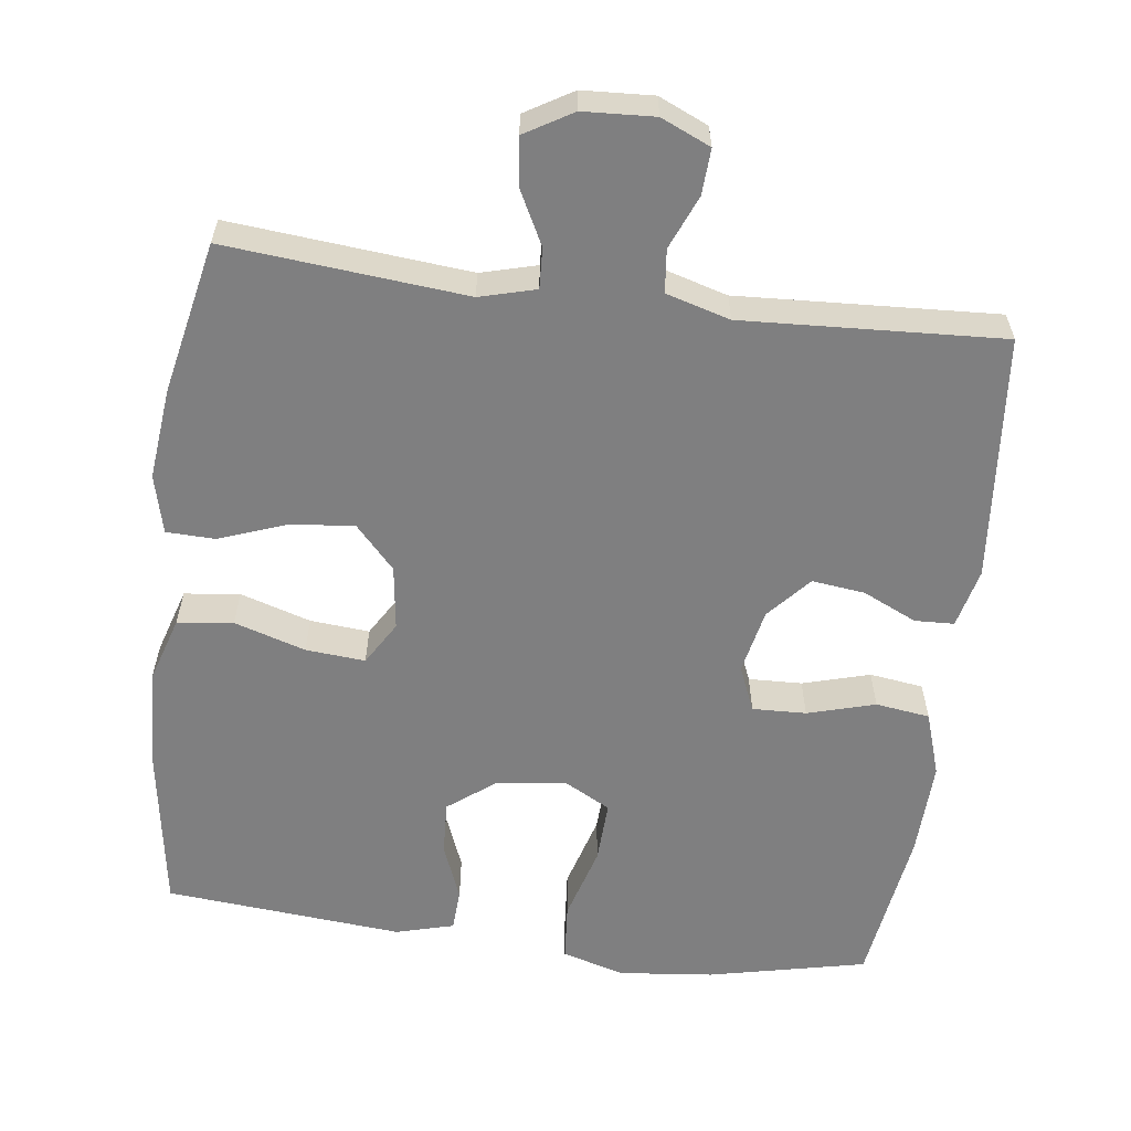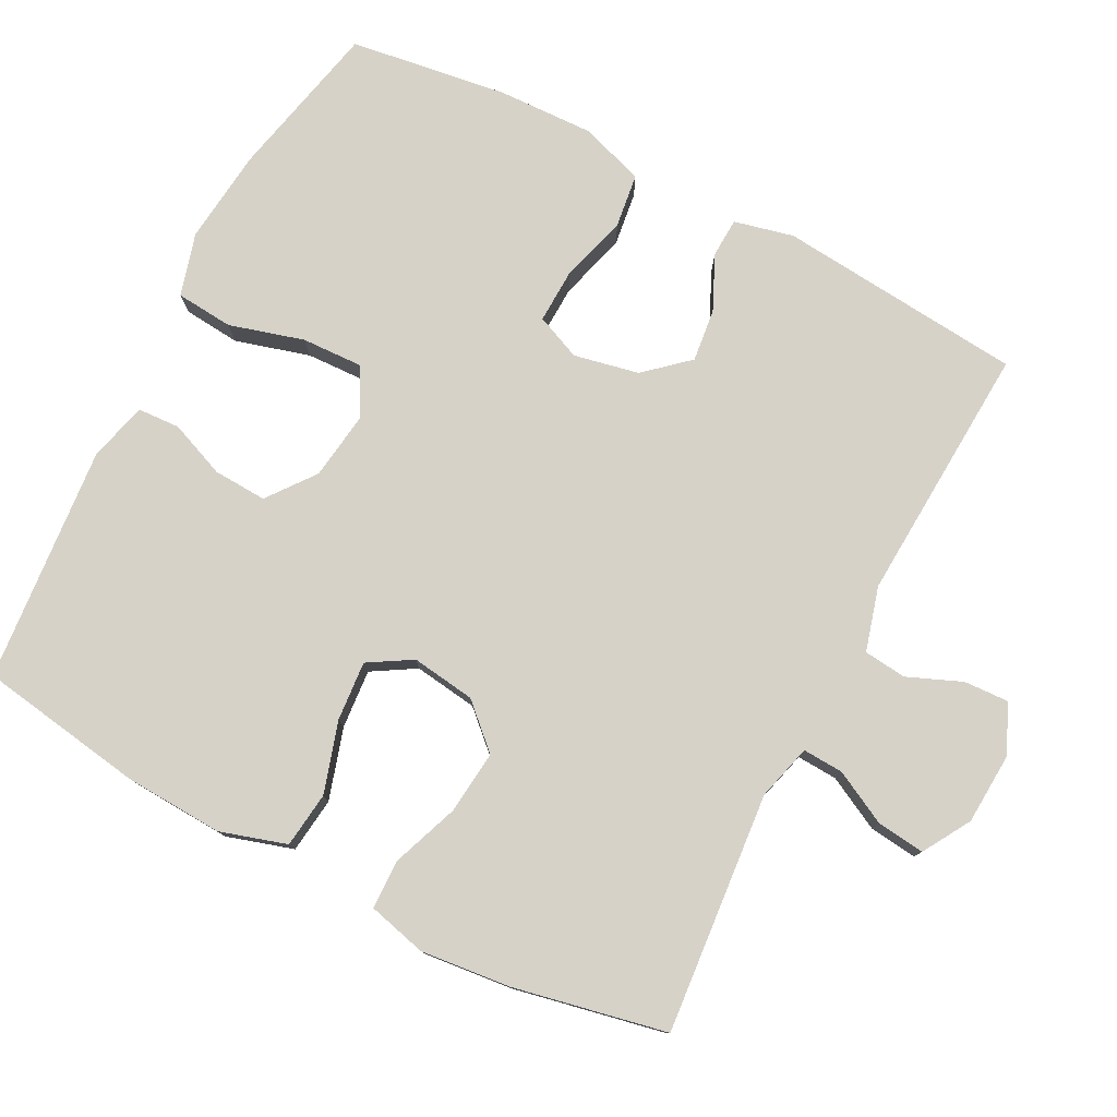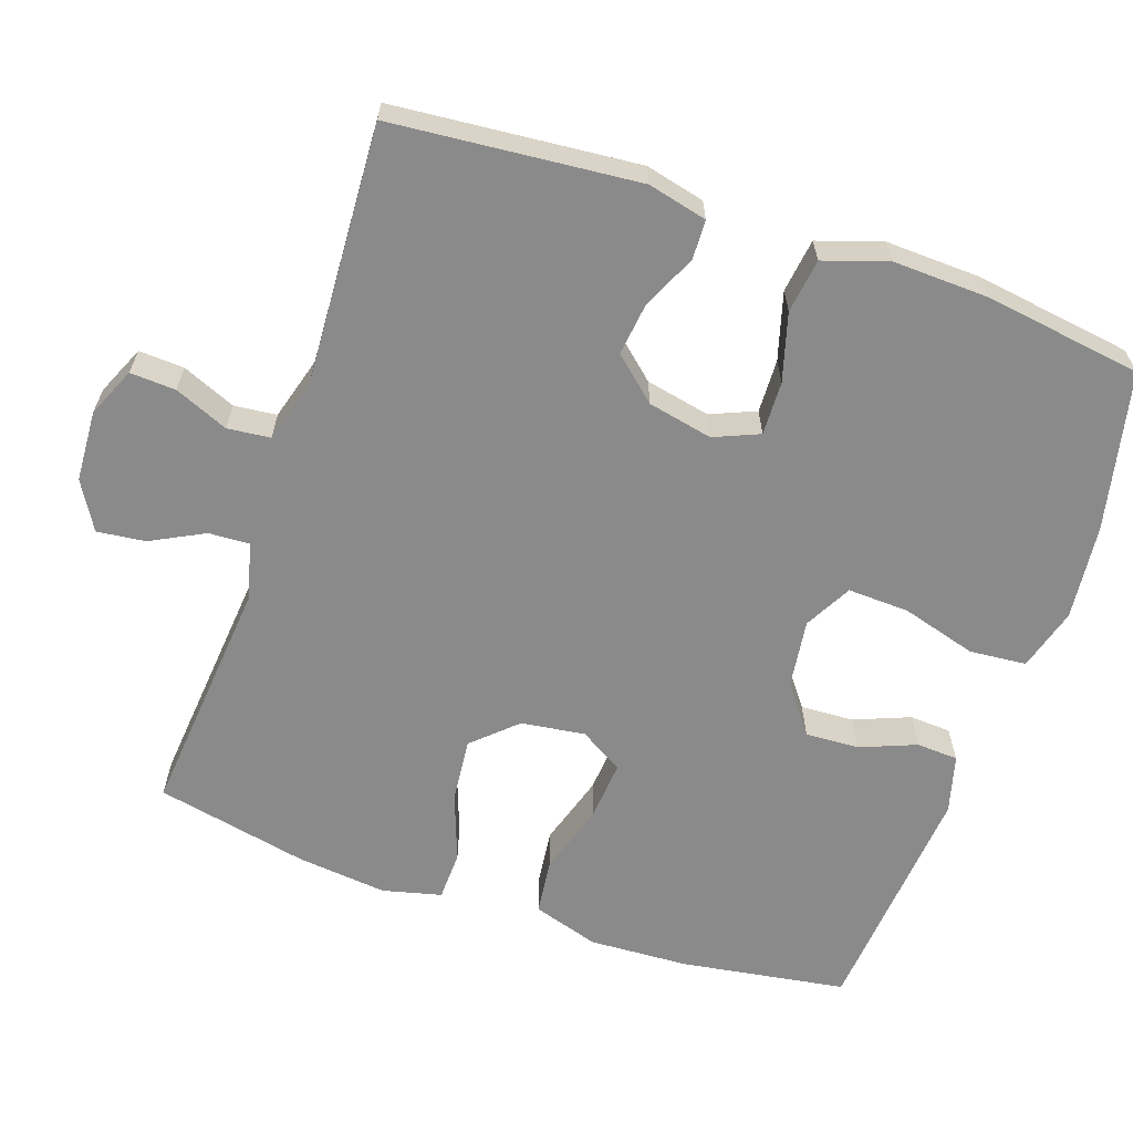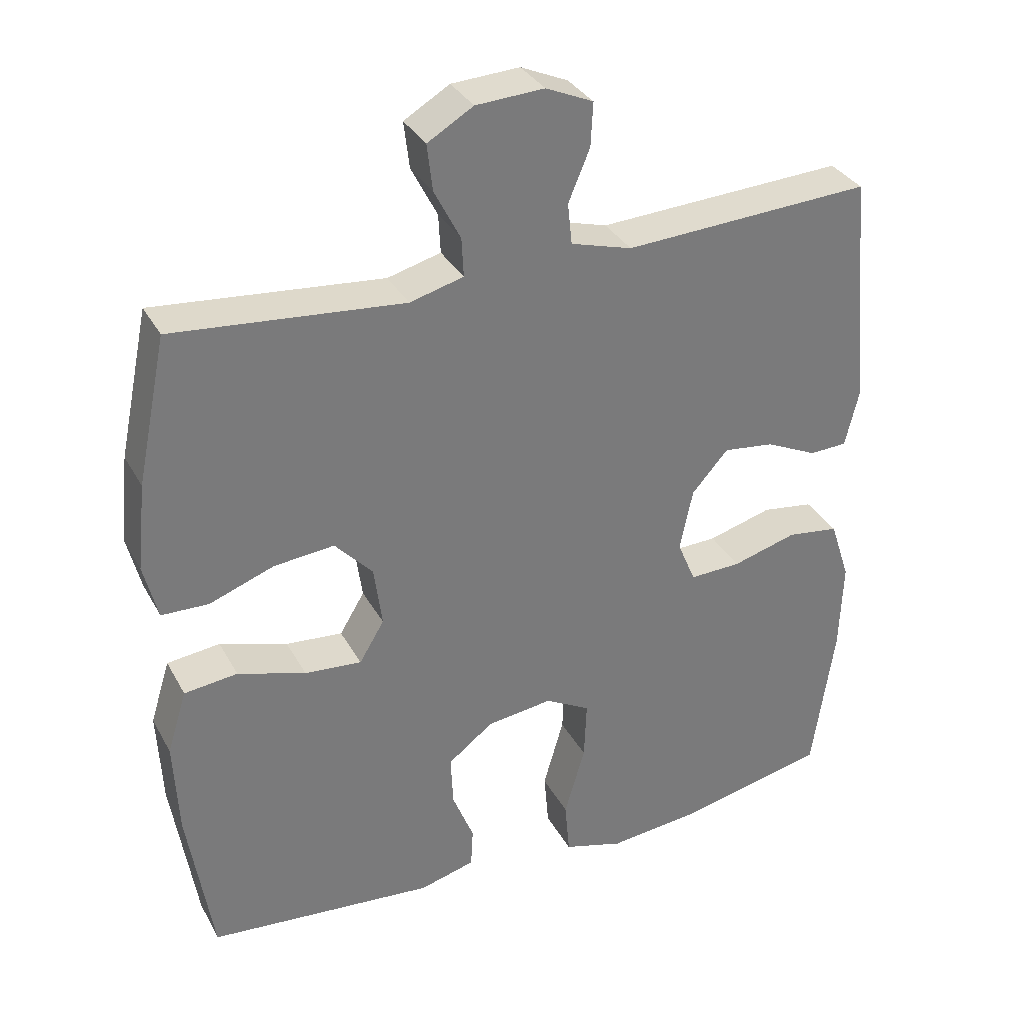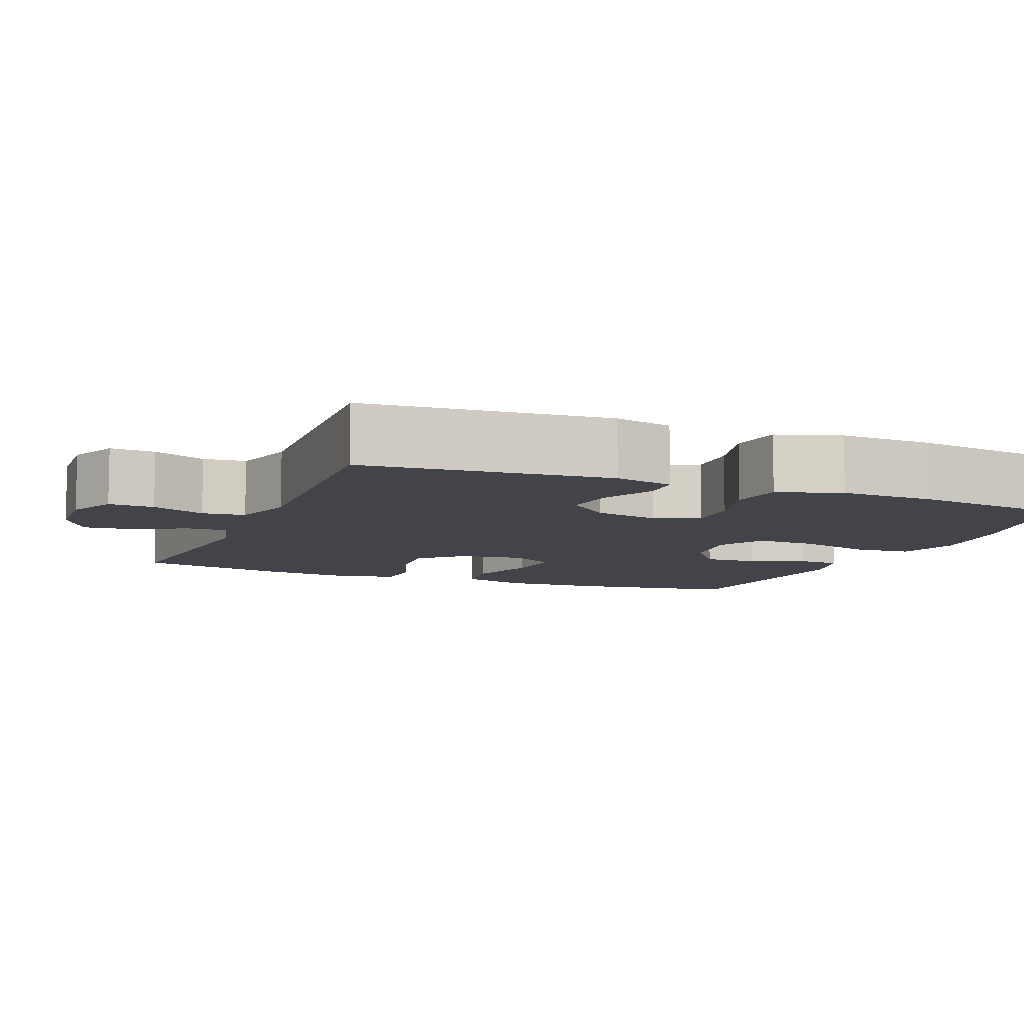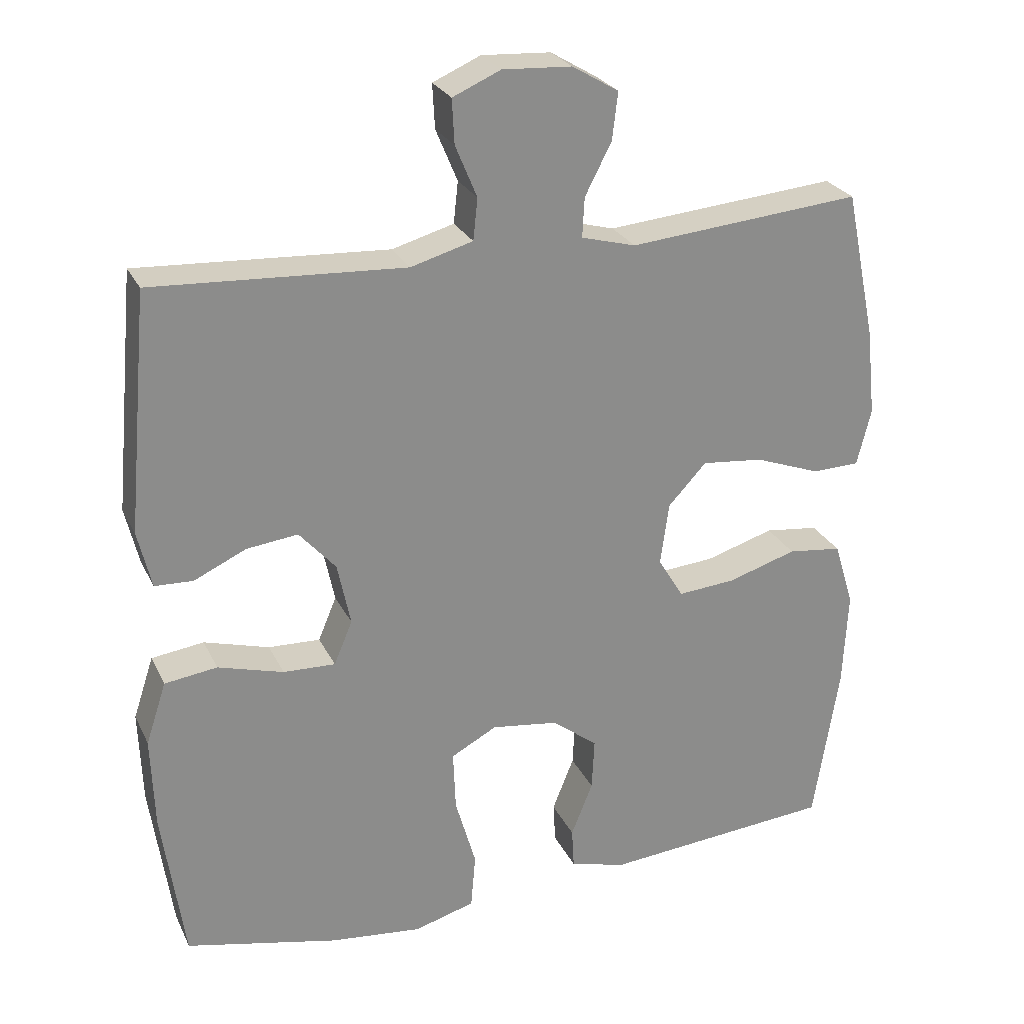
<metadata>
{"format":"obj","ext":"obj","renderer":"f3d","projection":"perspective","resolution":1024,"background":"white","views":[{"elev":-59.9,"azim":-7.4,"up":"+Y"},{"elev":78.4,"azim":-62.5,"up":"+Y"},{"elev":-63.5,"azim":71.0,"up":"+Y"},{"elev":33.2,"azim":-24.8,"up":"+Z"},{"elev":-8.5,"azim":67.8,"up":"+Y"},{"elev":25.9,"azim":158.9,"up":"+Z"}]}
</metadata>
<code>
o path6600
v -0.5399 0.0375 0.2668
v -0.5529 0.0375 0.1426
v -0.5329 0.0375 0.06262
v -0.4657 0.0375 0.06082
v -0.3733 0.0375 0.09494
v -0.2866 0.0375 0.1036
v -0.2325 0.0375 0.04536
v -0.2207 0.0375 -0.04215
v -0.2563 0.0375 -0.1013
v -0.3378 0.0375 -0.09467
v -0.4351 0.0375 -0.06463
v -0.5113 0.0375 -0.07369
v -0.5394 0.0375 -0.1645
v -0.5325 0.0375 -0.3007
v -0.4969 0.0375 -0.5268
v -0.171 0.0375 -0.555
v -0.09199 0.0375 -0.5334
v -0.08884 0.0375 -0.4763
v -0.1195 0.0375 -0.3998
v -0.123 0.0375 -0.3265
v -0.05844 0.0375 -0.2771
v 0.03539 0.0375 -0.2644
v 0.09986 0.0375 -0.2993
v 0.09644 0.0375 -0.3838
v 0.06707 0.0375 -0.4856
v 0.07382 0.0375 -0.5637
v 0.1594 0.0375 -0.5882
v 0.289 0.0375 -0.5745
v 0.5048 0.0375 -0.5268
v 0.5361 0.0375 -0.3103
v 0.5407 0.0375 -0.1797
v 0.5119 0.0375 -0.09202
v 0.4377 0.0375 -0.08196
v 0.3454 0.0375 -0.1083
v 0.2718 0.0375 -0.1109
v 0.2458 0.0375 -0.04915
v 0.2643 0.0375 0.03954
v 0.3161 0.0375 0.09813
v 0.3886 0.0375 0.08939
v 0.4622 0.0375 0.05528
v 0.5161 0.0375 0.05756
v 0.5354 0.0375 0.1387
v 0.5048 0.0375 0.4751
v 0.15 0.0375 0.4557
v 0.06252 0.0375 0.4806
v 0.05627 0.0375 0.5393
v 0.08695 0.0375 0.6128
v 0.09018 0.0375 0.6751
v 0.02264 0.0375 0.7048
v -0.07473 0.0375 0.6993
v -0.14 0.0375 0.6606
v -0.1321 0.0375 0.5945
v -0.09456 0.0375 0.5216
v -0.09169 0.0375 0.466
v -0.1683 0.0375 0.4454
v -0.4969 0.0375 0.4751
v -0.5399 -0.0375 0.2668
v -0.5529 -0.0375 0.1426
v -0.5329 -0.0375 0.06262
v -0.4657 -0.0375 0.06082
v -0.3733 -0.0375 0.09494
v -0.2866 -0.0375 0.1036
v -0.2325 -0.0375 0.04536
v -0.2207 -0.0375 -0.04215
v -0.2563 -0.0375 -0.1013
v -0.3378 -0.0375 -0.09467
v -0.4351 -0.0375 -0.06463
v -0.5113 -0.0375 -0.07369
v -0.5394 -0.0375 -0.1645
v -0.5325 -0.0375 -0.3007
v -0.4969 -0.0375 -0.5268
v -0.171 -0.0375 -0.555
v -0.09199 -0.0375 -0.5334
v -0.08884 -0.0375 -0.4763
v -0.1195 -0.0375 -0.3998
v -0.123 -0.0375 -0.3265
v -0.05844 -0.0375 -0.2771
v 0.03539 -0.0375 -0.2644
v 0.09986 -0.0375 -0.2993
v 0.09644 -0.0375 -0.3838
v 0.06707 -0.0375 -0.4856
v 0.07382 -0.0375 -0.5637
v 0.1594 -0.0375 -0.5882
v 0.289 -0.0375 -0.5745
v 0.5048 -0.0375 -0.5268
v 0.5361 -0.0375 -0.3103
v 0.5407 -0.0375 -0.1797
v 0.5119 -0.0375 -0.09202
v 0.4377 -0.0375 -0.08196
v 0.3454 -0.0375 -0.1083
v 0.2718 -0.0375 -0.1109
v 0.2458 -0.0375 -0.04915
v 0.2643 -0.0375 0.03954
v 0.3161 -0.0375 0.09813
v 0.3886 -0.0375 0.08939
v 0.4622 -0.0375 0.05528
v 0.5161 -0.0375 0.05756
v 0.5354 -0.0375 0.1387
v 0.5048 -0.0375 0.4751
v 0.15 -0.0375 0.4557
v 0.06252 -0.0375 0.4806
v 0.05627 -0.0375 0.5393
v 0.08695 -0.0375 0.6128
v 0.09018 -0.0375 0.6751
v 0.02264 -0.0375 0.7048
v -0.07473 -0.0375 0.6993
v -0.14 -0.0375 0.6606
v -0.1321 -0.0375 0.5945
v -0.09456 -0.0375 0.5216
v -0.09169 -0.0375 0.466
v -0.1683 -0.0375 0.4454
v -0.4969 -0.0375 0.4751
v -0.5399 0.0375 0.2668
v -0.5529 0.0375 0.1426
v -0.5329 0.0375 0.06262
v -0.5329 0.0375 0.06262
v -0.5113 0.0375 -0.07369
v -0.5113 0.0375 -0.07369
v -0.5394 0.0375 -0.1645
v -0.5325 0.0375 -0.3007
v -0.4657 0.0375 0.06082
v -0.4351 0.0375 -0.06463
v -0.4969 0.0375 0.4751
v -0.4969 0.0375 0.4751
v -0.4969 0.0375 -0.5268
v -0.4969 0.0375 -0.5268
v -0.3733 0.0375 0.09494
v -0.3378 0.0375 -0.09467
v -0.2866 0.0375 0.1036
v -0.2563 0.0375 -0.1013
v -0.2563 0.0375 -0.1013
v -0.171 0.0375 -0.555
v -0.1683 0.0375 0.4454
v -0.2325 0.0375 0.04536
v -0.2207 0.0375 -0.04215
v -0.09199 0.0375 -0.5334
v -0.09199 0.0375 -0.5334
v -0.09169 0.0375 0.466
v -0.09169 0.0375 0.466
v -0.1195 0.0375 -0.3998
v -0.123 0.0375 -0.3265
v -0.07473 0.0375 0.6993
v -0.14 0.0375 0.6606
v -0.14 0.0375 0.6606
v -0.1321 0.0375 0.5945
v -0.09456 0.0375 0.5216
v -0.05844 0.0375 -0.2771
v -0.08884 0.0375 -0.4763
v 0.02264 0.0375 0.7048
v 0.03539 0.0375 -0.2644
v 0.09018 0.0375 0.6751
v 0.09018 0.0375 0.6751
v 0.09986 0.0375 -0.2993
v 0.09986 0.0375 -0.2993
v 0.08695 0.0375 0.6128
v 0.05627 0.0375 0.5393
v 0.06252 0.0375 0.4806
v 0.06252 0.0375 0.4806
v 0.15 0.0375 0.4557
v 0.09644 0.0375 -0.3838
v 0.06707 0.0375 -0.4856
v 0.07382 0.0375 -0.5637
v 0.07382 0.0375 -0.5637
v 0.1594 0.0375 -0.5882
v 0.289 0.0375 -0.5745
v 0.2458 0.0375 -0.04915
v 0.2643 0.0375 0.03954
v 0.2718 0.0375 -0.1109
v 0.2718 0.0375 -0.1109
v 0.3161 0.0375 0.09813
v 0.3454 0.0375 -0.1083
v 0.3886 0.0375 0.08939
v 0.4377 0.0375 -0.08196
v 0.4622 0.0375 0.05528
v 0.5048 0.0375 0.4751
v 0.5048 0.0375 0.4751
v 0.5119 0.0375 -0.09202
v 0.5119 0.0375 -0.09202
v 0.5161 0.0375 0.05756
v 0.5161 0.0375 0.05756
v 0.5048 0.0375 -0.5268
v 0.5048 0.0375 -0.5268
v 0.5407 0.0375 -0.1797
v 0.5354 0.0375 0.1387
v 0.5361 0.0375 -0.3103
v -0.5399 -0.0375 0.2668
v -0.5529 -0.0375 0.1426
v -0.5329 -0.0375 0.06262
v -0.5329 -0.0375 0.06262
v -0.5113 -0.0375 -0.07369
v -0.5113 -0.0375 -0.07369
v -0.5394 -0.0375 -0.1645
v -0.5325 -0.0375 -0.3007
v -0.4657 -0.0375 0.06082
v -0.4351 -0.0375 -0.06463
v -0.4969 -0.0375 0.4751
v -0.4969 -0.0375 0.4751
v -0.4969 -0.0375 -0.5268
v -0.4969 -0.0375 -0.5268
v -0.3733 -0.0375 0.09494
v -0.3378 -0.0375 -0.09467
v -0.2866 -0.0375 0.1036
v -0.2563 -0.0375 -0.1013
v -0.2563 -0.0375 -0.1013
v -0.171 -0.0375 -0.555
v -0.1683 -0.0375 0.4454
v -0.2325 -0.0375 0.04536
v -0.2207 -0.0375 -0.04215
v -0.09199 -0.0375 -0.5334
v -0.09199 -0.0375 -0.5334
v -0.09169 -0.0375 0.466
v -0.09169 -0.0375 0.466
v -0.1195 -0.0375 -0.3998
v -0.123 -0.0375 -0.3265
v -0.07473 -0.0375 0.6993
v -0.14 -0.0375 0.6606
v -0.14 -0.0375 0.6606
v -0.1321 -0.0375 0.5945
v -0.09456 -0.0375 0.5216
v -0.05844 -0.0375 -0.2771
v -0.08884 -0.0375 -0.4763
v 0.02264 -0.0375 0.7048
v 0.03539 -0.0375 -0.2644
v 0.09018 -0.0375 0.6751
v 0.09018 -0.0375 0.6751
v 0.09986 -0.0375 -0.2993
v 0.09986 -0.0375 -0.2993
v 0.08695 -0.0375 0.6128
v 0.05627 -0.0375 0.5393
v 0.06252 -0.0375 0.4806
v 0.06252 -0.0375 0.4806
v 0.15 -0.0375 0.4557
v 0.09644 -0.0375 -0.3838
v 0.06707 -0.0375 -0.4856
v 0.07382 -0.0375 -0.5637
v 0.07382 -0.0375 -0.5637
v 0.1594 -0.0375 -0.5882
v 0.289 -0.0375 -0.5745
v 0.2458 -0.0375 -0.04915
v 0.2643 -0.0375 0.03954
v 0.2718 -0.0375 -0.1109
v 0.2718 -0.0375 -0.1109
v 0.3161 -0.0375 0.09813
v 0.3454 -0.0375 -0.1083
v 0.3886 -0.0375 0.08939
v 0.4377 -0.0375 -0.08196
v 0.4622 -0.0375 0.05528
v 0.5048 -0.0375 0.4751
v 0.5048 -0.0375 0.4751
v 0.5119 -0.0375 -0.09202
v 0.5119 -0.0375 -0.09202
v 0.5161 -0.0375 0.05756
v 0.5161 -0.0375 0.05756
v 0.5048 -0.0375 -0.5268
v 0.5048 -0.0375 -0.5268
v 0.5407 -0.0375 -0.1797
v 0.5354 -0.0375 0.1387
v 0.5361 -0.0375 -0.3103
f 200 187 194
f 219 229 218
f 239 208 223
f 257 248 245
f 240 207 239
f 241 223 226
f 194 187 188
f 230 219 211
f 208 203 220
f 223 208 220
f 213 205 221
f 232 243 248
f 205 213 198
f 198 213 193
f 192 195 190
f 239 223 241
f 243 232 240
f 218 229 215
f 245 248 243
f 220 203 214
f 202 186 200
f 233 234 237
f 218 215 216
f 244 241 226
f 186 202 206
f 228 222 229
f 258 233 238
f 193 201 192
f 201 195 192
f 221 205 209
f 214 193 213
f 215 229 222
f 246 256 250
f 258 238 254
f 252 257 247
f 200 186 187
f 211 206 207
f 229 219 230
f 258 244 226
f 186 206 196
f 247 257 245
f 201 214 203
f 230 211 207
f 258 226 233
f 238 233 237
f 224 222 228
f 237 234 235
f 256 244 258
f 239 207 208
f 240 232 230
f 244 256 246
f 240 230 207
f 193 214 201
f 207 206 202
f 1 2 58 57
f 2 116 189 58
f 118 13 69 191
f 13 14 70 69
f 3 4 60 59
f 11 12 68 67
f 124 1 57 197
f 14 126 199 70
f 4 5 61 60
f 10 11 67 66
f 5 6 62 61
f 131 10 66 204
f 15 16 72 71
f 55 56 112 111
f 6 7 63 62
f 8 9 65 64
f 7 8 64 63
f 16 137 210 72
f 139 55 111 212
f 19 20 76 75
f 50 144 217 106
f 51 52 108 107
f 52 53 109 108
f 20 21 77 76
f 18 19 75 74
f 17 18 74 73
f 53 54 110 109
f 49 50 106 105
f 21 22 78 77
f 152 49 105 225
f 22 154 227 78
f 47 48 104 103
f 46 47 103 102
f 158 46 102 231
f 44 45 101 100
f 24 25 81 80
f 25 163 236 81
f 26 27 83 82
f 23 24 80 79
f 27 28 84 83
f 36 37 93 92
f 169 36 92 242
f 37 38 94 93
f 34 35 91 90
f 38 39 95 94
f 33 34 90 89
f 39 40 96 95
f 176 44 100 249
f 178 33 89 251
f 40 180 253 96
f 28 182 255 84
f 31 32 88 87
f 41 42 98 97
f 42 43 99 98
f 30 31 87 86
f 29 30 86 85
f 127 121 114
f 146 145 156
f 166 150 135
f 184 172 175
f 167 166 134
f 168 153 150
f 121 115 114
f 157 138 146
f 135 147 130
f 150 147 135
f 140 148 132
f 159 175 170
f 132 125 140
f 125 120 140
f 119 117 122
f 166 168 150
f 170 167 159
f 145 142 156
f 172 170 175
f 147 141 130
f 129 127 113
f 160 164 161
f 145 143 142
f 171 153 168
f 113 133 129
f 155 156 149
f 185 165 160
f 120 119 128
f 128 119 122
f 148 136 132
f 141 140 120
f 142 149 156
f 173 177 183
f 185 181 165
f 179 174 184
f 127 114 113
f 138 134 133
f 156 157 146
f 185 153 171
f 113 123 133
f 174 172 184
f 128 130 141
f 157 134 138
f 185 160 153
f 165 164 160
f 151 155 149
f 164 162 161
f 183 185 171
f 166 135 134
f 167 157 159
f 171 173 183
f 167 134 157
f 120 128 141
f 134 129 133

</code>
